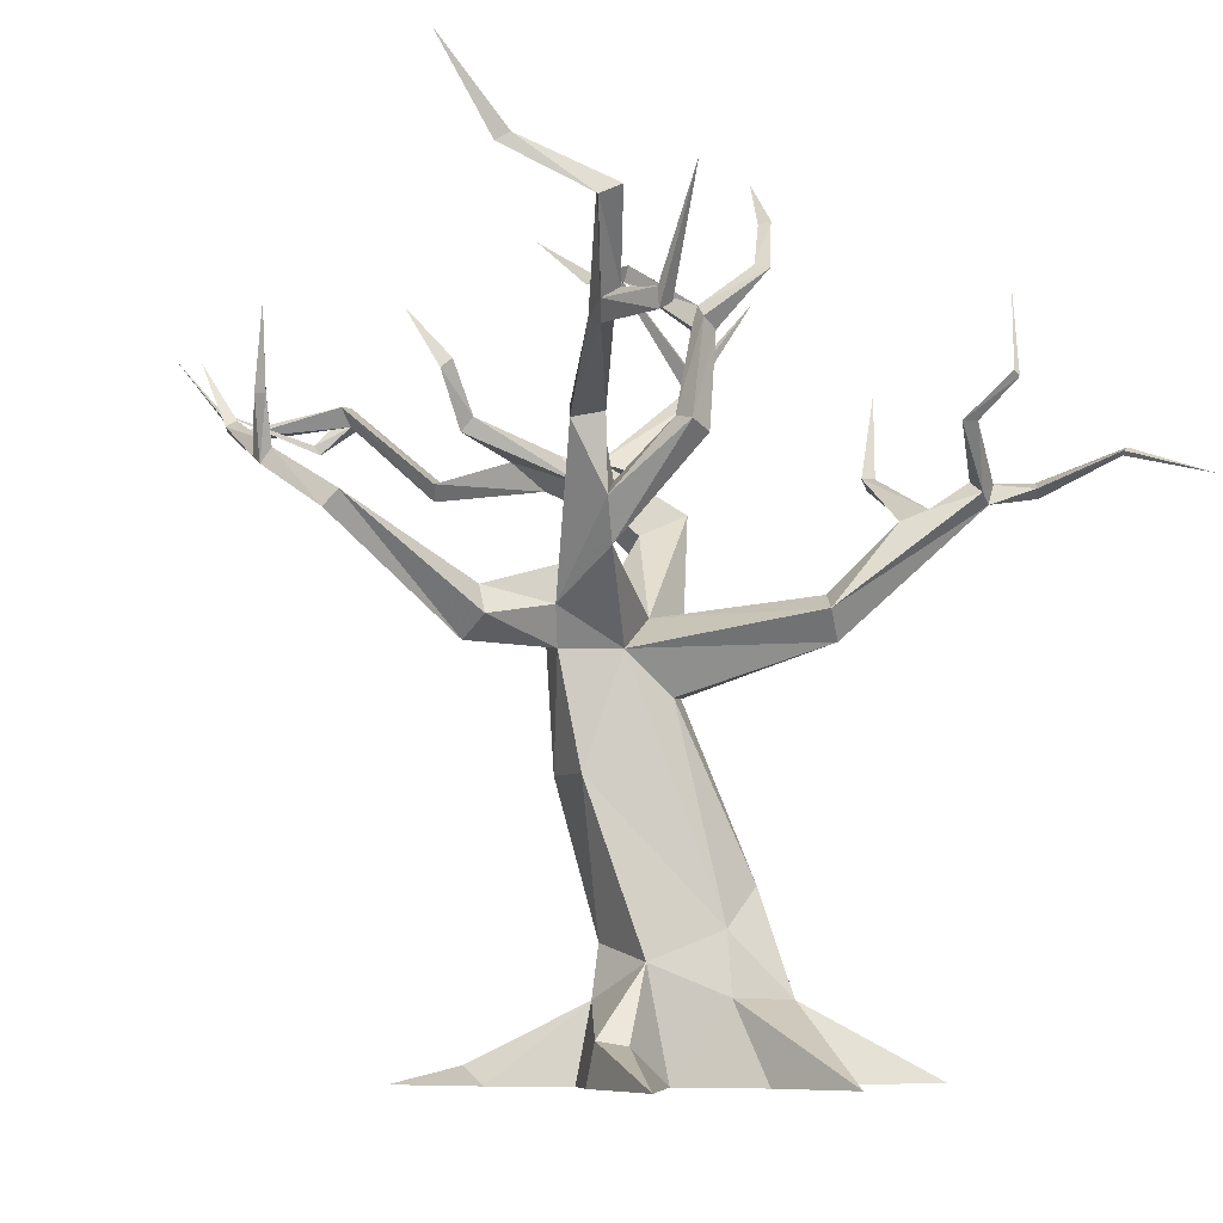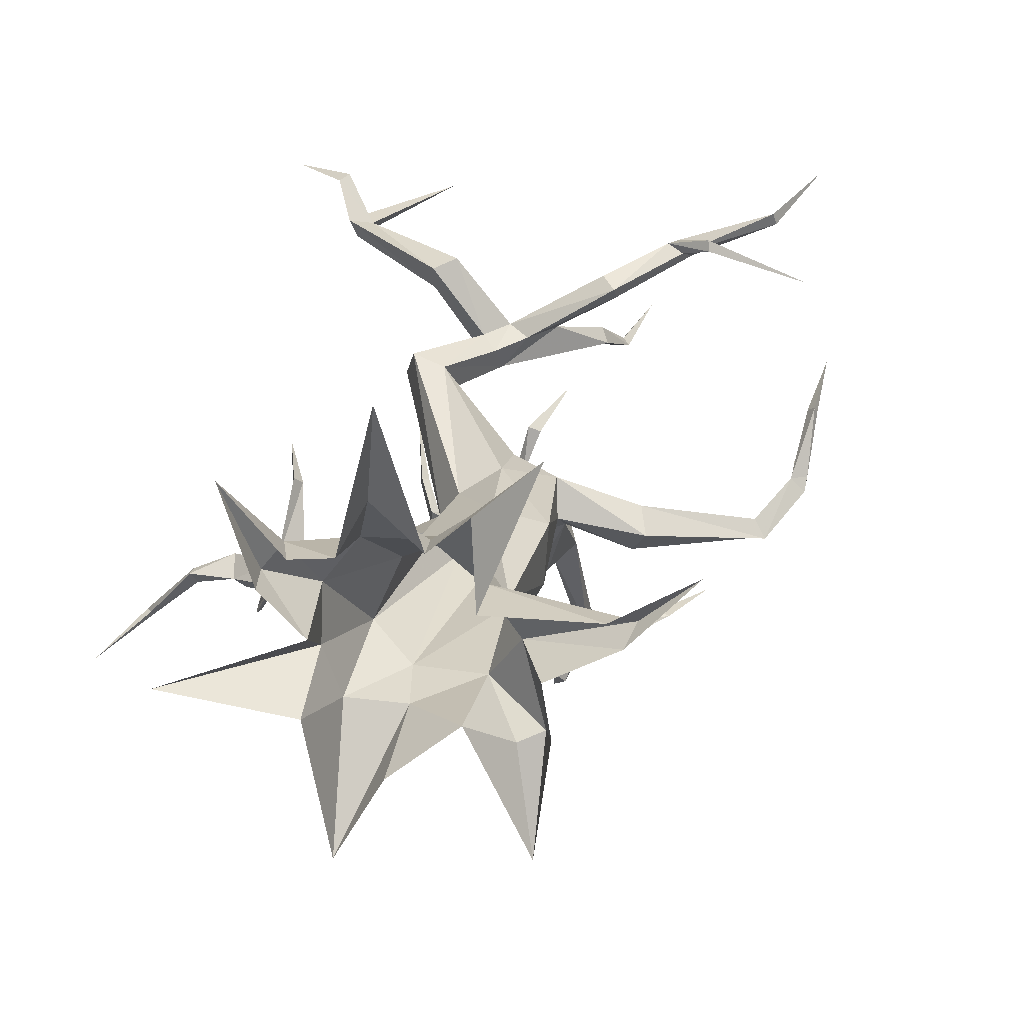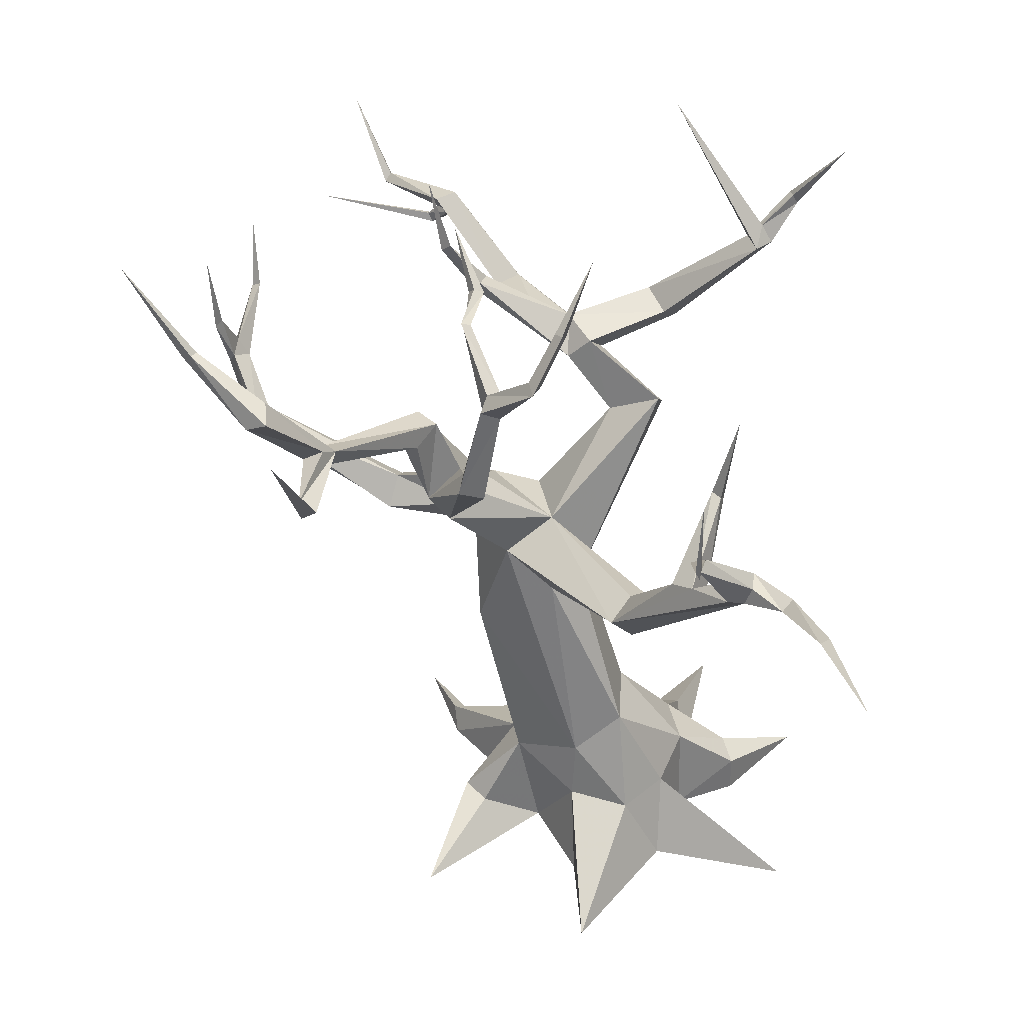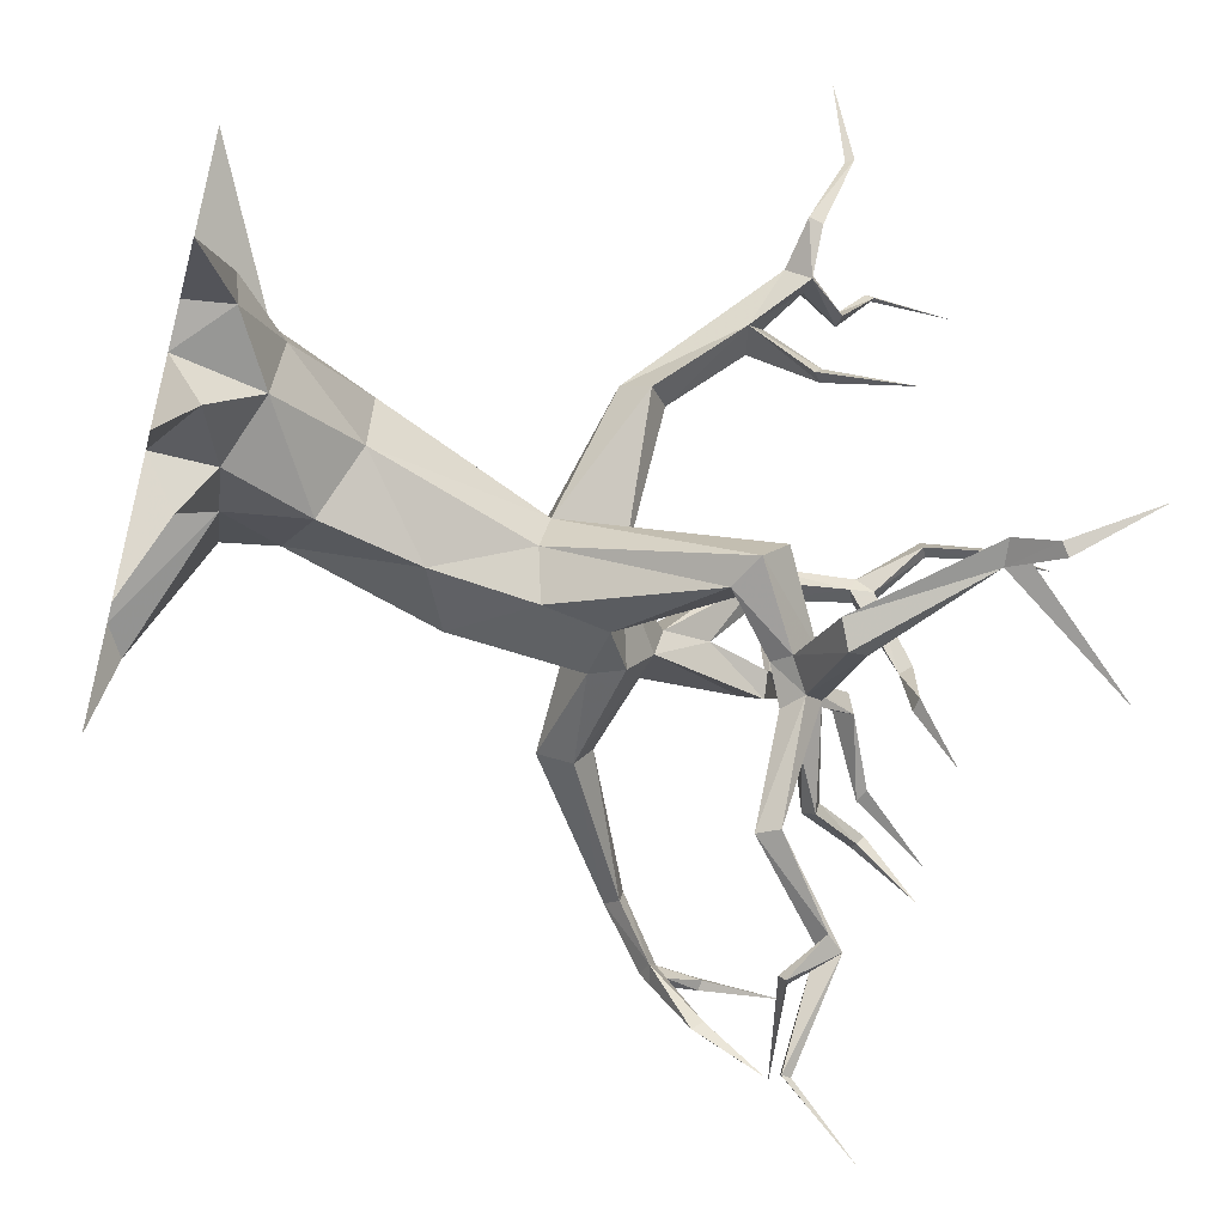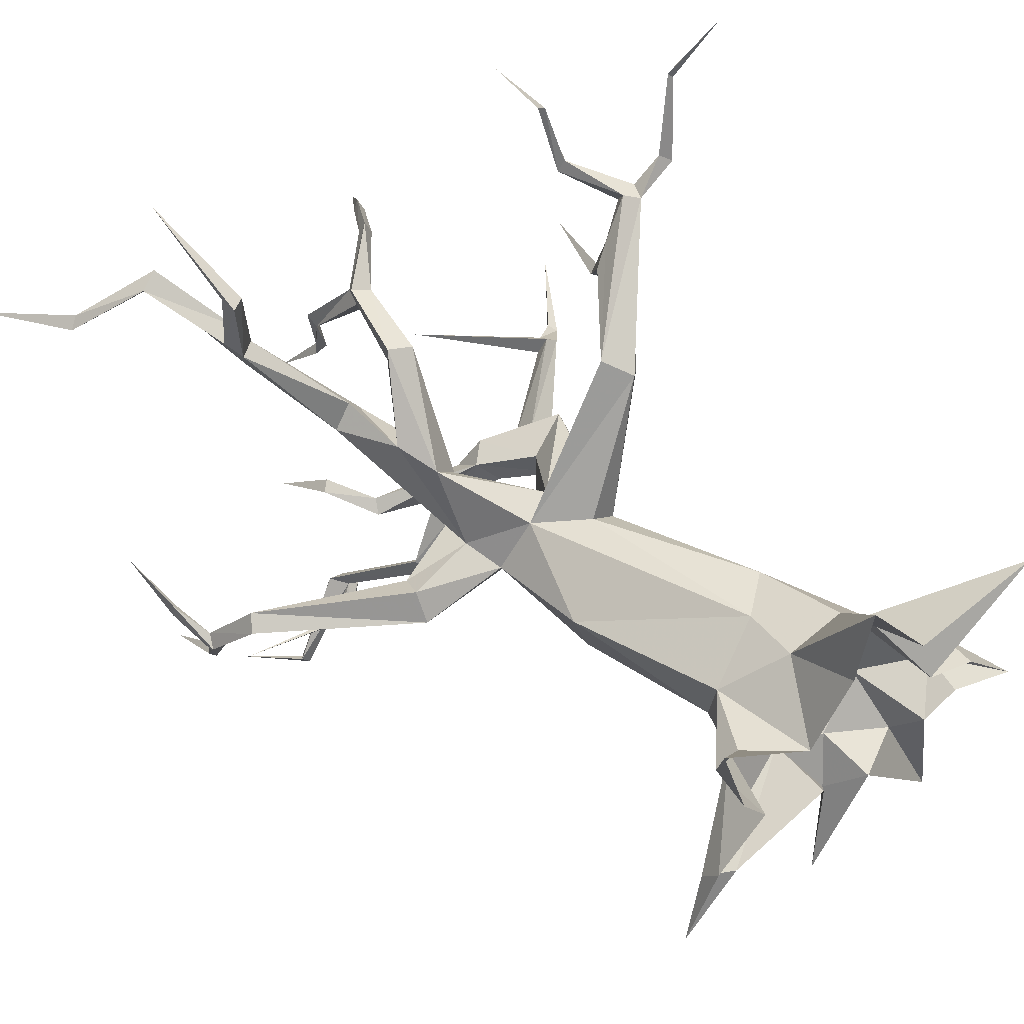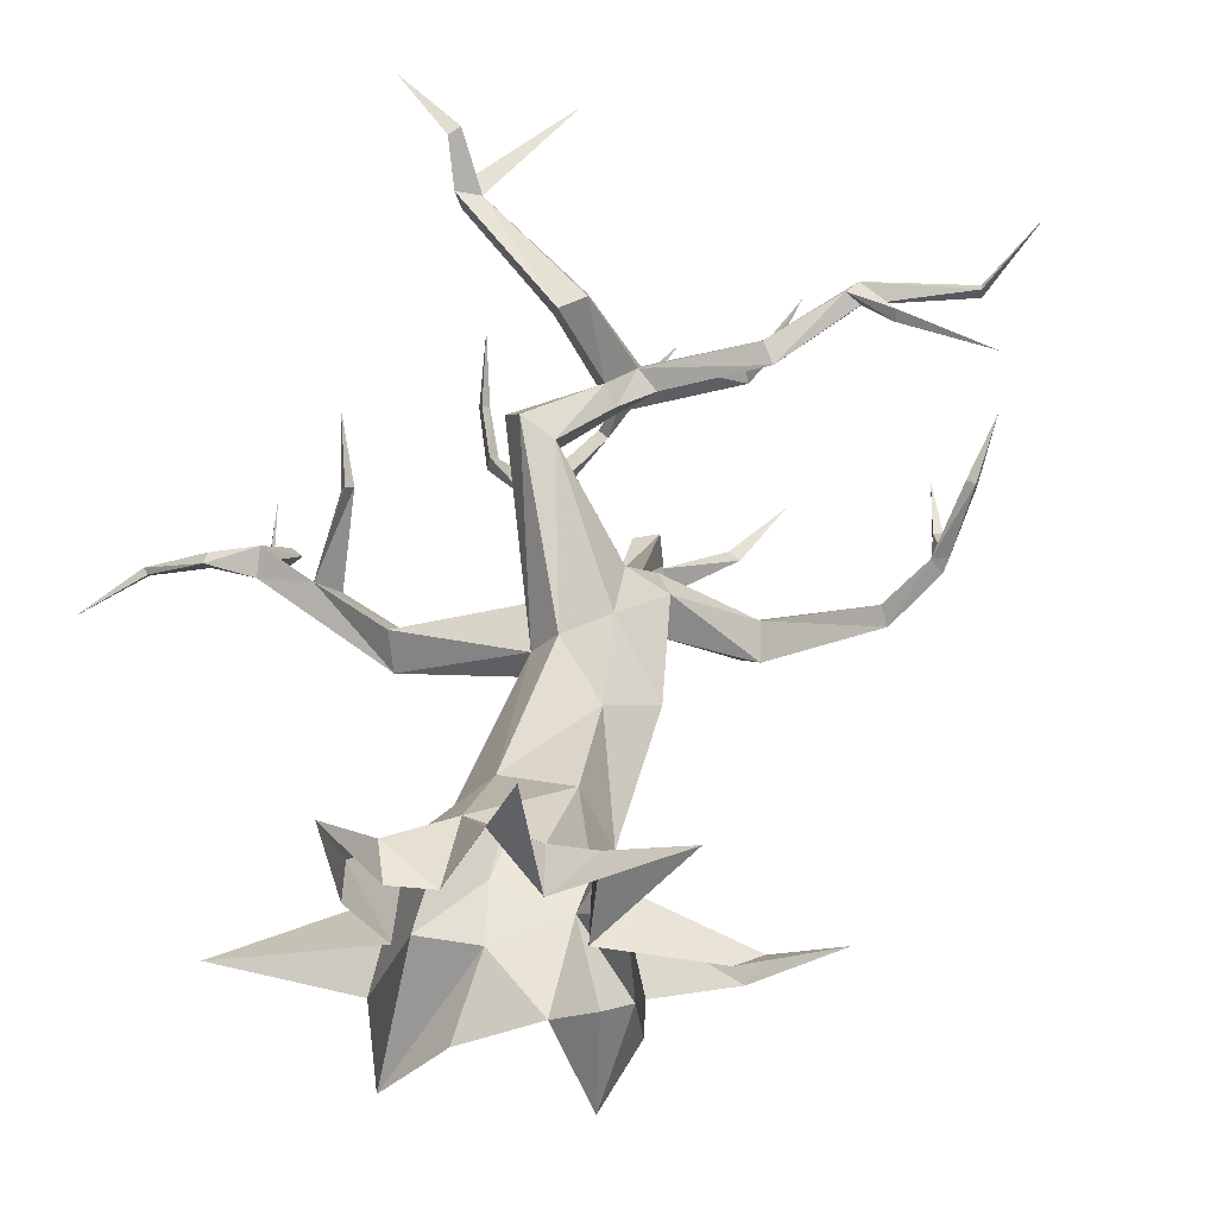
<metadata>
{"format":"obj","ext":"obj","renderer":"f3d","projection":"perspective","resolution":1024,"background":"white","views":[{"elev":-7.3,"azim":-41.4,"up":"+Y"},{"elev":-65.4,"azim":156.8,"up":"+Y"},{"elev":39.6,"azim":3.2,"up":"+Y"},{"elev":-53.8,"azim":74.4,"up":"+Z"},{"elev":53.7,"azim":-37.9,"up":"+Z"},{"elev":-39.5,"azim":146.6,"up":"+Y"}]}
</metadata>
<code>
v  -0.0689 0.2644 -0.1254
v  0.0119 0.3168 -0.0215
v  0.1144 0.1542 -0.1026
v  0.1404 0.1662 0.0063
v  -0.0807 0.1413 0.154
v  -0.0495 -0 0.411
v  0.03 0.138 0.1848
v  0.0116 0.3229 0.1164
v  0.1016 0.1401 0.106
v  0.0998 0 0.1791
v  -0.1182 0.4447 -0.1143
v  -0.2367 0.5016 -0.103
v  -0.177 0.23 -0.0593
v  -0.276 0.4985 0.0119
v  0.156 0 -0.1215
v  0.2348 0.0816 -0.0784
v  0.2276 0 -0.088
v  0.1434 0 0.0353
v  0.1381 0.0621 -0.2092
v  0.0257 0 -0.1857
v  0.0104 0.1093 -0.1636
v  -0.2417 0 -0.0422
v  -0.3001 0 0.0502
v  -0.3025 0.075 0.0752
v  -0.2093 0.1373 -0.0401
v  -0.2633 0.0661 0.1124
v  -0.3656 0 0.2793
v  -0.1525 0 0.0844
v  -0.1945 0.1976 0.0756
v  -0.0986 0.1248 -0.1173
v  -0.0256 0.0594 -0.2528
v  -0.0939 0 -0.116
v  -0.0755 0.251 0.1376
v  -0.2195 0.7 0.0524
v  -0.0783 0.6101 -0.0485
v  -0.1345 0.6299 -0.1199
v  -0.2567 0.736 -0.1016
v  -0.2869 0.703 -0.0357
v  -0.0784 0.6285 0.0335
v  -0.13 0.6245 0.072
v  0.0275 0.7088 0.2911
v  0.0695 0.751 0.2438
v  0.0226 0.787 0.2708
v  -0.1344 0.7591 0.0168
v  -0.0118 0.7584 0.3151
v  0.2209 0.9337 0.4456
v  0.1903 0.9495 0.4607
v  0.1583 0.8879 0.3518
v  0.0951 0.9031 0.3657
v  0.2364 0.9738 0.41
v  0.13 0.9226 0.3987
v  0.1978 0.9709 0.426
v  0.2329 0.9683 0.4462
v  0.1342 1.053 0.5026
v  0.147 1.059 0.4762
v  0.1208 1.055 0.481
v  0.136 1.125 0.5828
v  0.1337 1.111 0.5913
v  0.1262 1.122 0.5863
v  0.1627 0.9998 0.2178
v  0.1848 0.9827 0.2088
v  0.1783 0.9984 0.2343
v  0.2045 1.149 0.2071
v  0.3074 0.9491 0.4777
v  0.2842 0.9618 0.4952
v  0.3022 0.9749 0.476
v  0.3469 1.007 0.6211
v  0.3403 1.013 0.6289
v  0.3555 1.021 0.6244
v  0.0091 0.8866 -0.1703
v  0.0712 0.9176 -0.1609
v  0.0634 0.9657 -0.102
v  -0.1651 0.7484 -0.108
v  -0.0292 0.9231 -0.124
v  -0.0814 0.9743 -0.2089
v  -0.0507 1 -0.2224
v  -0.072 1.05 -0.1677
v  -0.1133 1.009 -0.1731
v  -0.0951 1.034 -0.2526
v  -0.1337 1.004 -0.2494
v  -0.2485 0.9937 -0.4116
v  -0.223 1.028 -0.4199
v  -0.1153 1.066 -0.2304
v  -0.367 1.123 -0.4968
v  -0.3326 1.131 -0.5025
v  -0.3563 1.16 -0.5104
v  -0.2647 1.021 -0.392
v  -0.392 1.155 -0.4913
v  -0.4935 1.101 -0.6483
v  -0.4996 1.119 -0.6429
v  -0.5087 1.105 -0.6306
v  -0.4129 1.042 0.1415
v  -0.3797 1.072 0.103
v  -0.266 0.8488 0.0008
v  -0.3179 0.7695 -0.0036
v  -0.3227 0.8487 0.1395
v  -0.3581 0.9213 0.1691
v  -0.2706 0.8661 0.0774
v  0.0379 1.084 -0.3066
v  0.0545 1.046 -0.3336
v  0.0692 1.063 -0.2553
v  0.0914 1.026 -0.3022
v  0.221 1.231 -0.2767
v  0.2386 1.224 -0.24
v  0.2667 1.225 -0.265
v  -0.5364 1.136 0.3559
v  -0.5267 1.153 0.3161
v  -0.375 1.05 0.1839
v  -0.5005 1.165 0.3471
v  -0.3437 1.068 0.1338
v  -0.6034 1.323 0.4233
v  -0.253 0.7989 -0.0737
v  -0.6332 1.294 0.461
v  -0.7494 1.371 0.3653
v  -0.5958 1.313 0.4738
v  -0.731 1.385 0.3816
v  -0.7229 1.383 0.3687
v  -0.3027 0.9555 0.1203
v  -0.2452 1.024 0.2403
v  -0.2468 1.018 0.2838
v  -0.292 1.034 0.2932
v  -0.2861 1.046 0.2478
v  -0.2223 1.177 0.2416
v  -0.2188 1.188 0.2695
v  -0.2527 1.204 0.2771
v  -0.2514 1.191 0.2481
v  -0.2912 1.278 0.1329
v  -0.1869 1.053 -0.2782
v  -0.2886 1.116 -0.2546
v  -0.2795 1.106 -0.2956
v  -0.3012 1.091 -0.2733
v  -0.3439 1.208 -0.2424
v  -0.362 1.191 -0.2532
v  -0.3465 1.196 -0.2616
v  -0.4584 0.7059 -0.0678
v  -0.4374 0.7636 -0.0995
v  -0.439 0.7961 -0.0497
v  -0.4542 0.7444 -0.0156
v  -0.7092 0.9216 -0.06
v  -0.7263 0.8933 -0.0802
v  -0.6935 0.9112 -0.1044
v  -0.7349 1.041 -0.3272
v  -0.7294 1.061 -0.3107
v  -0.7394 0.9742 -0.1908
v  -0.2779 1.299 0.1443
v  -0.2174 1.218 0.2433
v  -0.2945 1.303 0.1463
v  -0.2426 1.226 0.2528
v  -0.159 1.286 0.3311
v  -0.1453 1.286 0.2998
v  -0.1671 1.296 0.3041
v  -0.1062 1.365 0.2668
v  -0.1115 1.38 0.2857
v  -0.1244 1.374 0.2689
v  -0.0641 1.469 0.1883
v  -0.746 1.05 -0.3193
v  -0.7593 1.01 -0.1939
v  -0.7708 0.9833 -0.2048
v  -0.7756 0.9675 -0.1774
v  -0.7641 0.9932 -0.162
v  -0.7909 1.072 -0.1418
v  -0.7805 1.077 -0.1568
v  -0.7955 1.075 -0.1668
v  -0.7976 1.219 -0.1447
v  -0.5182 1.189 0.3802
v  -0.5535 1.168 0.3754
v  -0.5182 1.147 0.4938
v  -0.5445 1.131 0.493
v  -0.5477 1.165 0.4939
v  -0.5707 1.331 0.6072
v  -0.2613 1.296 0.0371
v  -0.2889 1.293 0.0353
v  -0.2785 1.308 0.0457
v  -0.3193 1.374 -0.0514
v  -0.4139 1.091 -0.5393
v  -0.4045 1.074 -0.5345
v  -0.3938 1.082 -0.5532
v  -0.6233 1.125 -0.5376
v  0.0756 1.477 -0.3416
v  0.2478 1.257 -0.2722
v  0.3132 1.281 -0.318
v  0.299 1.294 -0.3348
v  0.3041 1.3 -0.3128
v  -0.0715 0 0.2313
v  0.3487 0 0.2225
v  0.3816 0 -0.1732
v  0.2531 0.0713 -0.0211
v  0.1991 0 -0.3933
v  -0.0861 0 -0.4111
v  -0.3408 -0 -0.153
v  -0.3492 0.0331 -0.1954
v  -0.4064 -0 -0.3221
v  -0.2956 -0 -0.1853
v  0.1337 1.258 0.5775
v  0.4192 0.9693 0.7509
v  -0.5757 1.246 -0.7266
v  -0.8435 1.529 0.3374
v  -0.3909 1.303 -0.317
v  -0.7476 1.166 -0.3889
v  0.3909 1.421 -0.2759
v  0.2541 0 -0.0175
g w_tree_10
f 1 2 3
f 2 4 3
f 5 6 7
f 8 9 4
f 9 7 10
f 2 1 11
f 12 13 14
f 15 3 16
f 16 17 15
f 3 4 16
f 4 9 18
f 19 20 21
f 3 19 21
f 22 23 24
f 24 25 22
f 26 27 28
f 28 29 26
f 25 24 29
f 13 1 30
f 21 31 30
f 31 32 30
f 33 29 5
f 33 34 14
f 2 11 35
f 36 11 12
f 12 37 36
f 12 14 38
f 35 39 2
f 33 40 34
f 39 41 40
f 42 41 39
f 43 42 44
f 45 41 46 47
f 41 42 48
f 43 49 48
f 48 42 43
f 48 50 46
f 48 51 52
f 52 50 48
f 51 45 47
f 47 52 51
f 47 53 54
f 53 50 55
f 55 54 53
f 50 52 56
f 56 55 50
f 52 47 56
f 54 55 57
f 57 58 54
f 55 56 59
f 59 57 55
f 56 54 58
f 58 59 56
f 48 49 60 61
f 49 51 60
f 48 62 51
f 61 60 63
f 61 63 62
f 46 50 64
f 64 65 46
f 66 64 50
f 50 53 65
f 65 66 50
f 65 64 67 68
f 64 66 69 67
f 66 65 68 69
f 35 36 70 71
f 39 35 71 72
f 36 73 70
f 44 72 74
f 70 75 76
f 76 71 70
f 71 76 77
f 77 72 71
f 70 74 78
f 78 75 70
f 74 72 77
f 77 78 74
f 79 80 81
f 81 82 79
f 83 79 82
f 81 84 85
f 85 82 81
f 85 86 82
f 87 82 86
f 86 88 87
f 86 84 89
f 89 90 86
f 84 88 91
f 91 89 84
f 88 86 90
f 90 91 88
f 92 93 94 95
f 96 97 95
f 98 96 44
f 75 80 79
f 79 76 75
f 80 75 78
f 78 77 83
f 79 83 99
f 99 100 79
f 83 77 101
f 101 99 83
f 76 79 100
f 100 102 76
f 77 76 102
f 102 101 77
f 100 99 103
f 99 101 104
f 104 103 99
f 102 100 103
f 103 105 102
f 101 102 105
f 105 104 101
f 106 107 92
f 92 108 106
f 107 109 110 93
f 108 110 109
f 109 107 111
f 73 37 112
f 112 44 73
f 111 113 114
f 113 115 116
f 116 114 113
f 114 117 111
f 115 111 117
f 117 116 115
f 97 108 92
f 118 98 94
f 110 108 97
f 97 118 110
f 98 119 120
f 96 120 121
f 118 97 122
f 120 119 123
f 123 124 120
f 121 120 124
f 124 125 121
f 122 121 125
f 125 126 122
f 122 126 123
f 123 119 122
f 119 98 118
f 118 122 119
f 123 126 127
f 82 87 128
f 80 128 87
f 87 81 80
f 78 83 129
f 83 128 130
f 130 129 83
f 128 78 131
f 131 130 128
f 132 133 129
f 129 130 134
f 134 132 129
f 130 131 133
f 133 134 130
f 135 136 37
f 94 112 136
f 136 137 94
f 112 37 136
f 95 94 137
f 137 138 95
f 95 138 38
f 135 138 139 140
f 137 136 141
f 138 137 139
f 140 141 136 135
f 142 143 144
f 127 145 146
f 146 123 127
f 146 145 147
f 147 148 146
f 148 147 127
f 127 126 148
f 125 124 149
f 124 146 150
f 150 149 124
f 148 125 149
f 149 151 148
f 146 148 151
f 151 150 146
f 149 150 152
f 152 153 149
f 151 149 153
f 153 154 151
f 150 151 154
f 154 152 150
f 155 154 153
f 153 152 155
f 152 154 155
f 143 156 157
f 157 144 143
f 158 156 142
f 142 144 158
f 159 160 161
f 160 157 162
f 162 161 160
f 158 159 163
f 157 158 163
f 163 162 157
f 161 164 163
f 161 162 164
f 111 115 165
f 165 109 111
f 165 115 113
f 113 166 165
f 166 113 111
f 111 107 166
f 106 109 167
f 167 168 106
f 109 165 169
f 169 167 109
f 166 106 168
f 168 169 166
f 165 166 169
f 168 170 169
f 167 169 170
f 145 127 171
f 172 171 127
f 147 145 171
f 171 173 147
f 127 147 173
f 173 172 127
f 171 172 174
f 173 171 174
f 172 173 174
f 160 159 140
f 140 139 160
f 144 160 139
f 139 141 144
f 140 159 144
f 144 141 140
f 81 87 88
f 88 84 81
f 84 86 175
f 175 176 84
f 86 85 177
f 177 175 86
f 85 84 176
f 176 177 85
f 176 175 178
f 175 177 178
f 177 176 178
f 179 103 104
f 103 179 180
f 104 180 179
f 105 103 181
f 182 181 103
f 180 105 181
f 181 183 180
f 103 180 183
f 183 182 103
f 44 96 34
f 184 6 5
f 6 10 7
f 7 9 8
f 185 9 10
f 186 17 16
f 16 187 186
f 19 3 15
f 188 20 19
f 27 24 23
f 26 24 27
f 31 21 20
f 189 32 31
f 189 31 20
f 190 191 192
f 192 191 193
f 25 190 22
f 30 1 21
f 29 13 25
f 33 5 7
f 58 57 194
f 57 59 194
f 59 58 194
f 68 67 195
f 67 69 195
f 69 68 195
f 80 78 128
f 90 89 196
f 89 91 196
f 91 90 196
f 73 36 37
f 44 34 45 43
f 104 105 180
f 93 92 107
f 107 106 166
f 114 116 197
f 117 114 197
f 116 117 197
f 124 123 146
f 126 125 148
f 83 82 128
f 131 129 133
f 133 132 198
f 132 134 198
f 134 133 198
f 160 144 157
f 144 159 158
f 156 143 199
f 143 142 199
f 142 156 199
f 157 156 158
f 162 163 164
f 181 182 200
f 183 181 200
f 182 183 200
f 12 11 13
f 201 186 187
f 188 19 15
f 30 191 25
f 32 193 30
f 74 73 44
f 73 74 70
f 187 16 4
f 9 185 18
f 7 8 33
f 38 37 12
f 13 30 25
f 13 29 14
f 11 1 13
f 168 167 170
f 93 110 118
f 118 94 93
f 108 109 106
f 112 94 44
f 98 44 94
f 97 121 122
f 141 139 137
f 159 161 163
f 78 129 131
f 44 39 72
f 63 60 62
f 62 60 51
f 48 61 62
f 49 43 45 51
f 42 39 44
f 37 38 135
f 138 135 38
f 95 38 34
f 34 38 14
f 14 29 33
f 11 36 35
f 28 5 29
f 24 26 29
f 18 201 187 4
f 4 2 8
f 39 8 2
f 41 45 34
f 33 8 40
f 8 39 40
f 34 40 41
f 47 46 53
f 47 54 56
f 48 46 41
f 65 53 46
f 121 97 96
f 120 96 98
f 97 92 95
f 95 34 96
f 191 190 25
f 193 191 30
f 5 28 184
f 3 21 1

</code>
